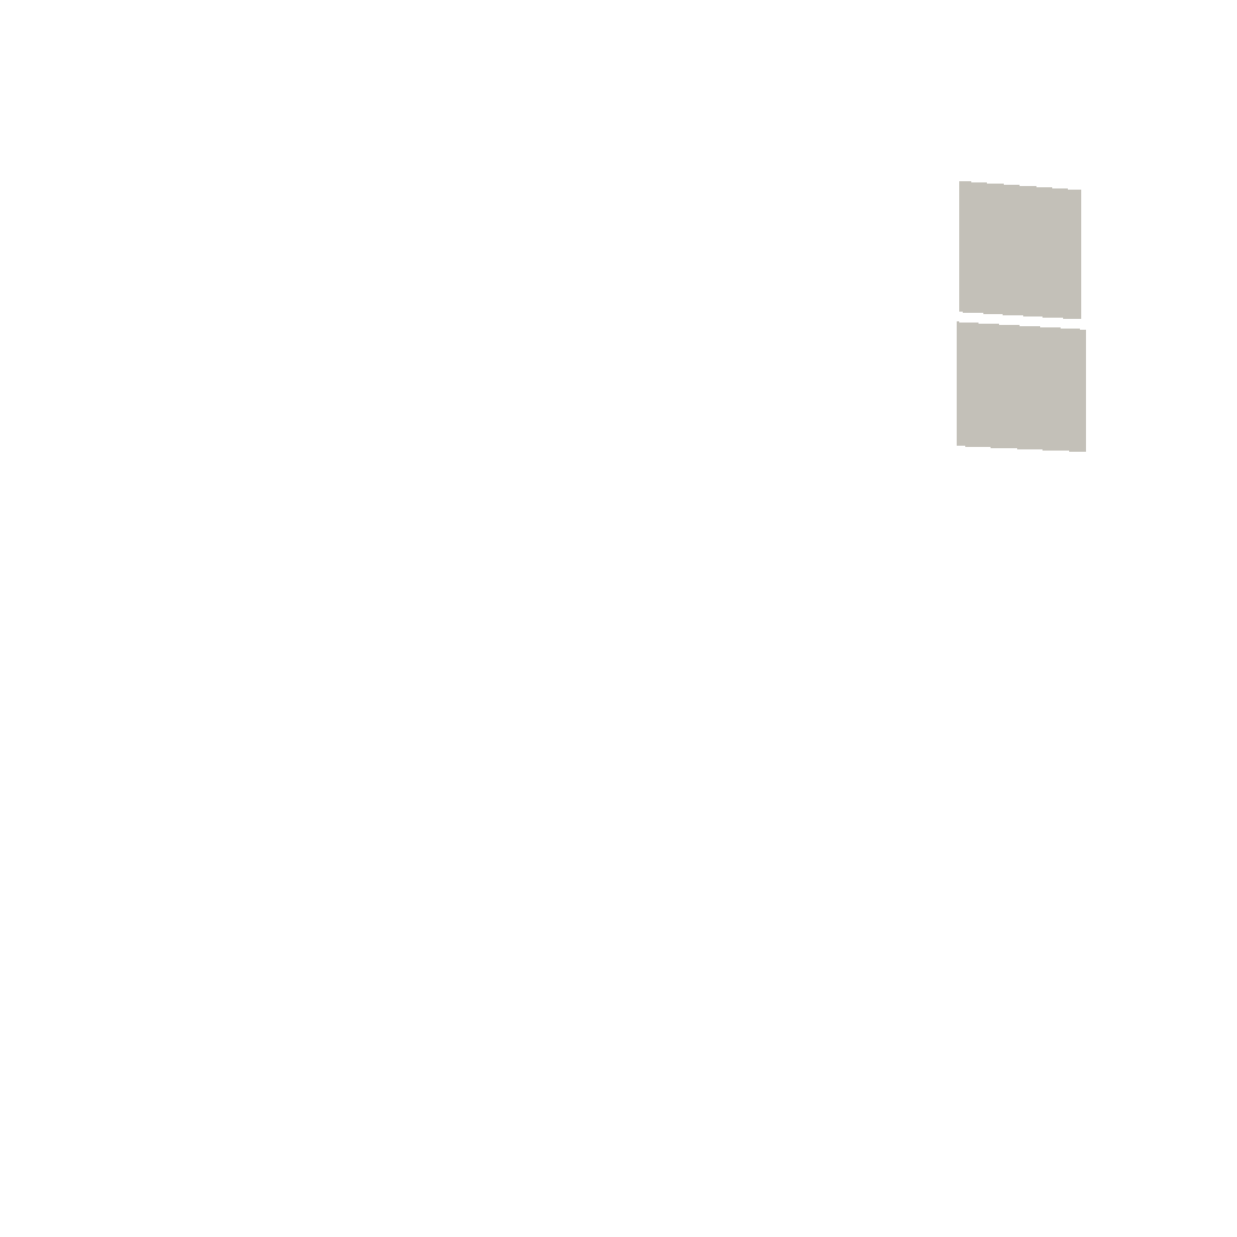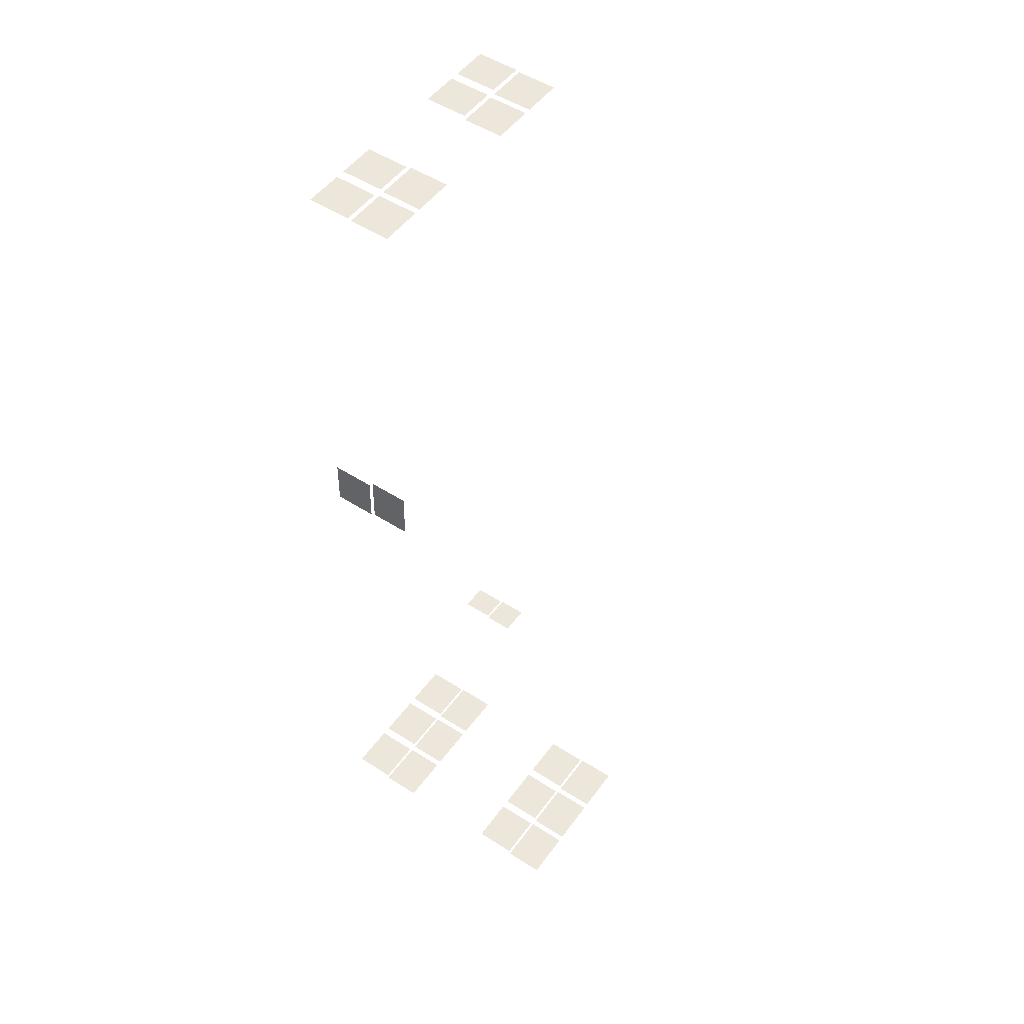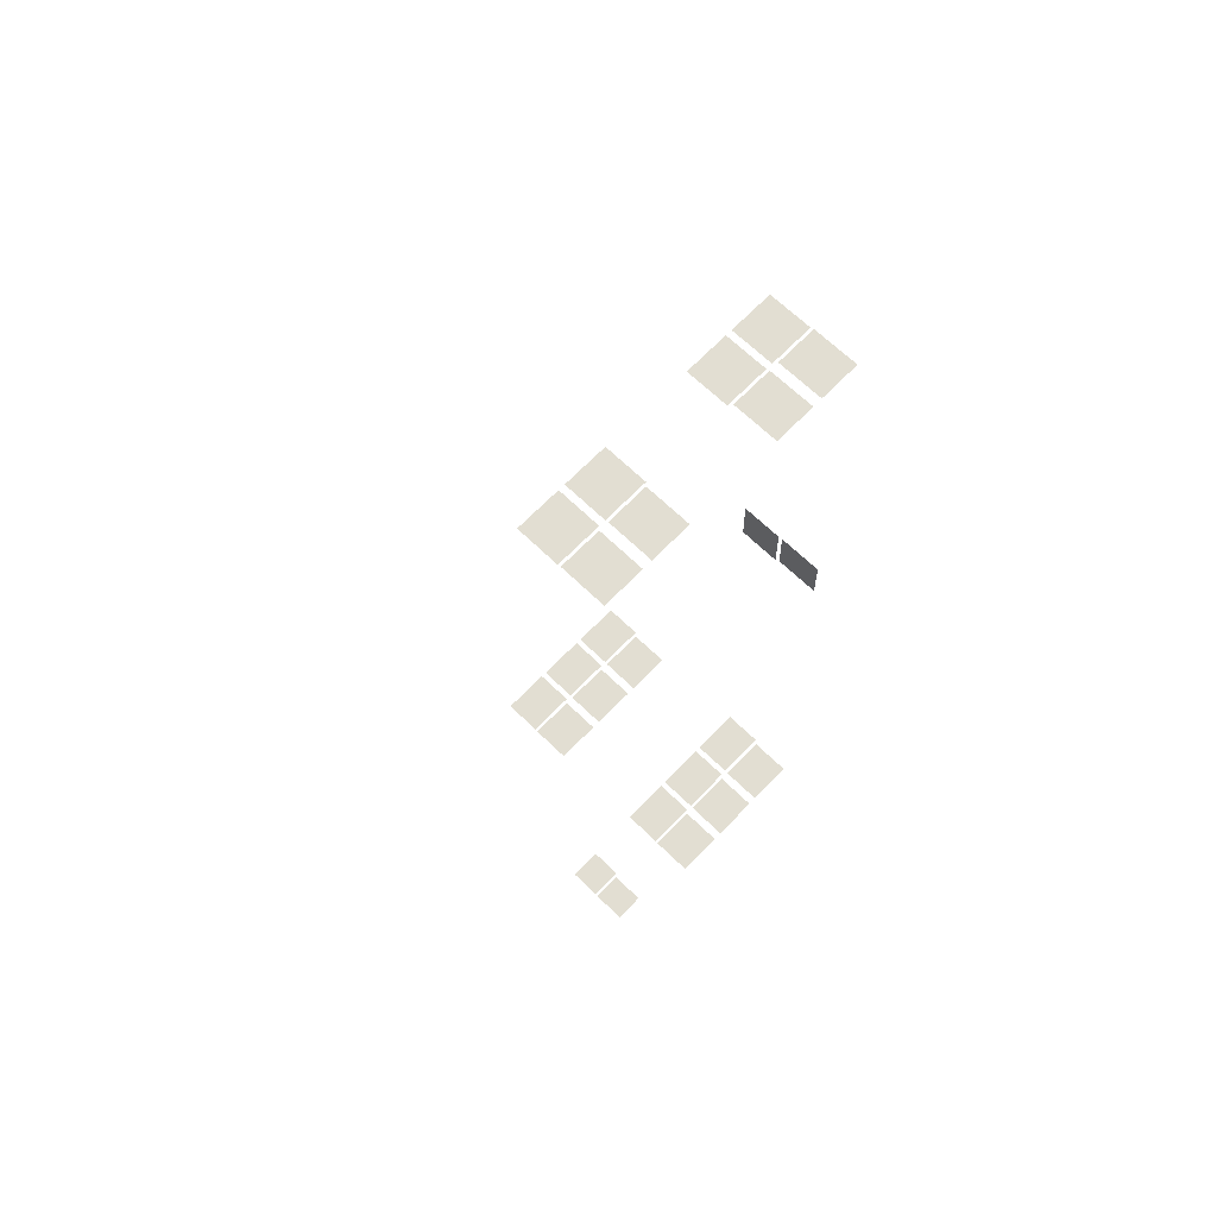
<metadata>
{"format":"obj","ext":"obj","renderer":"f3d","projection":"perspective","resolution":1024,"background":"white","views":[{"elev":-2.7,"azim":-119.2,"up":"+Y"},{"elev":51.8,"azim":-55.3,"up":"+Z"},{"elev":66.5,"azim":134.3,"up":"+Z"}]}
</metadata>
<code>
o fh2-windows-base-standard-x-glass
v 9.642 6.849 -210.7
v 7.123 6.849 -210.6
v 7.123 9.09 -210.6
v 9.642 9.09 -210.7
v 9.644 4.57 -210.6
v 6.965 4.57 -210.5
v 6.965 6.689 -210.5
v 9.644 6.689 -210.6
v 12.64 4.57 -210.7
v 9.964 4.57 -210.6
v 9.964 6.689 -210.6
v 12.64 6.689 -210.7
v 12.64 6.849 -210.7
v 10.12 6.849 -210.7
v 10.12 9.09 -210.7
v 12.64 9.09 -210.7
v 15.64 4.57 -210.7
v 12.96 4.57 -210.7
v 12.96 6.689 -210.7
v 15.64 6.689 -210.7
v 15.64 6.849 -210.8
v 13.12 6.849 -210.8
v 13.12 9.09 -210.8
v 15.64 9.09 -210.8
v 15.64 16.85 -210.8
v 13.12 16.85 -210.8
v 13.12 19.09 -210.8
v 15.64 19.09 -210.8
v 15.64 14.57 -210.7
v 12.96 14.57 -210.7
v 12.96 16.69 -210.7
v 15.64 16.69 -210.7
v 12.64 16.85 -210.7
v 10.12 16.85 -210.7
v 10.12 19.09 -210.7
v 12.64 19.09 -210.7
v 12.64 14.57 -210.7
v 9.964 14.57 -210.6
v 9.964 16.69 -210.6
v 12.64 16.69 -210.7
v 9.644 14.57 -210.6
v 6.965 14.57 -210.5
v 6.965 16.69 -210.5
v 9.644 16.69 -210.6
v 9.642 16.85 -210.7
v 7.123 16.85 -210.6
v 7.123 19.09 -210.6
v 9.642 19.09 -210.7
v 21.17 15.57 -206.9
v 19.49 15.57 -206.8
v 19.49 17.19 -206.8
v 21.17 17.19 -206.9
v 21.17 17.35 -207
v 19.65 17.35 -206.9
v 19.65 19.09 -206.9
v 21.17 19.09 -207
v 8.078 16.85 -183
v 8.142 16.85 -180.5
v 8.142 19.09 -180.5
v 8.078 19.09 -183
v 8.158 14.57 -183
v 8.226 14.57 -180.3
v 8.226 16.69 -180.3
v 8.158 16.69 -183
v 22.27 14.57 -161.5
v 22.27 16.69 -161.5
v 20.09 16.69 -161.5
v 20.09 14.57 -161.5
v 22.27 16.85 -161.5
v 22.27 19.09 -161.5
v 20.25 19.09 -161.4
v 20.25 16.85 -161.4
v 19.77 16.85 -161.4
v 19.77 19.09 -161.4
v 17.75 19.09 -161.4
v 17.75 16.85 -161.4
v 19.77 14.57 -161.5
v 19.77 16.69 -161.5
v 17.59 16.69 -161.4
v 17.59 14.57 -161.4
v 10.98 14.57 -161.3
v 13.16 14.57 -161.3
v 13.16 16.69 -161.3
v 10.98 16.69 -161.3
v 10.98 16.85 -161.2
v 13 16.85 -161.2
v 13 19.09 -161.2
v 10.98 19.09 -161.2
v 8.479 16.85 -161.1
v 10.5 16.85 -161.2
v 10.5 19.09 -161.2
v 8.479 19.09 -161.1
v 8.477 14.57 -161.2
v 10.66 14.57 -161.3
v 10.66 16.69 -161.3
v 8.477 16.69 -161.2
f 1 2 3 4
f 5 6 7 8
f 9 10 11 12
f 13 14 15 16
f 17 18 19 20
f 21 22 23 24
f 25 26 27 28
f 29 30 31 32
f 33 34 35 36
f 37 38 39 40
f 41 42 43 44
f 45 46 47 48
f 49 50 51 52
f 53 54 55 56
f 57 58 59 60
f 61 62 63 64
f 65 66 67 68
f 69 70 71 72
f 73 74 75 76
f 77 78 79 80
f 81 82 83 84
f 85 86 87 88
f 89 90 91 92
f 93 94 95 96

</code>
